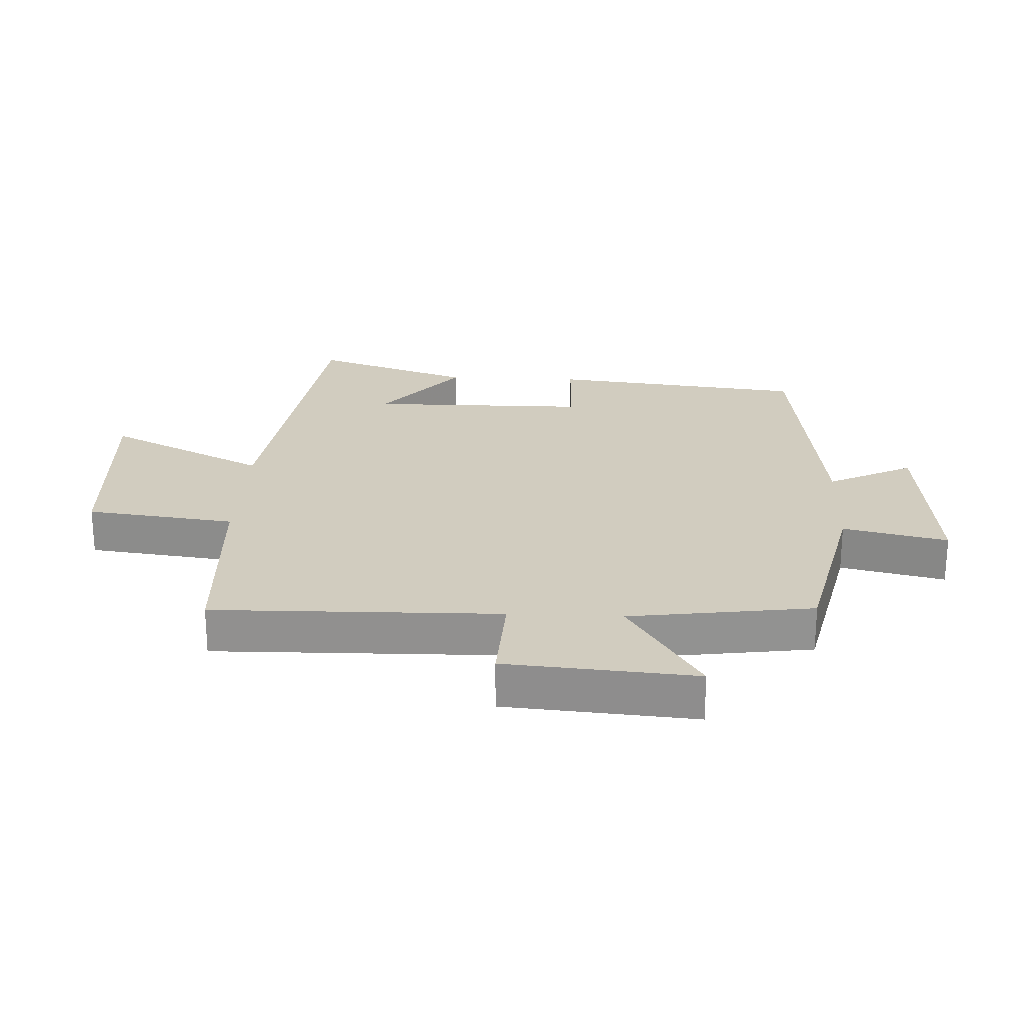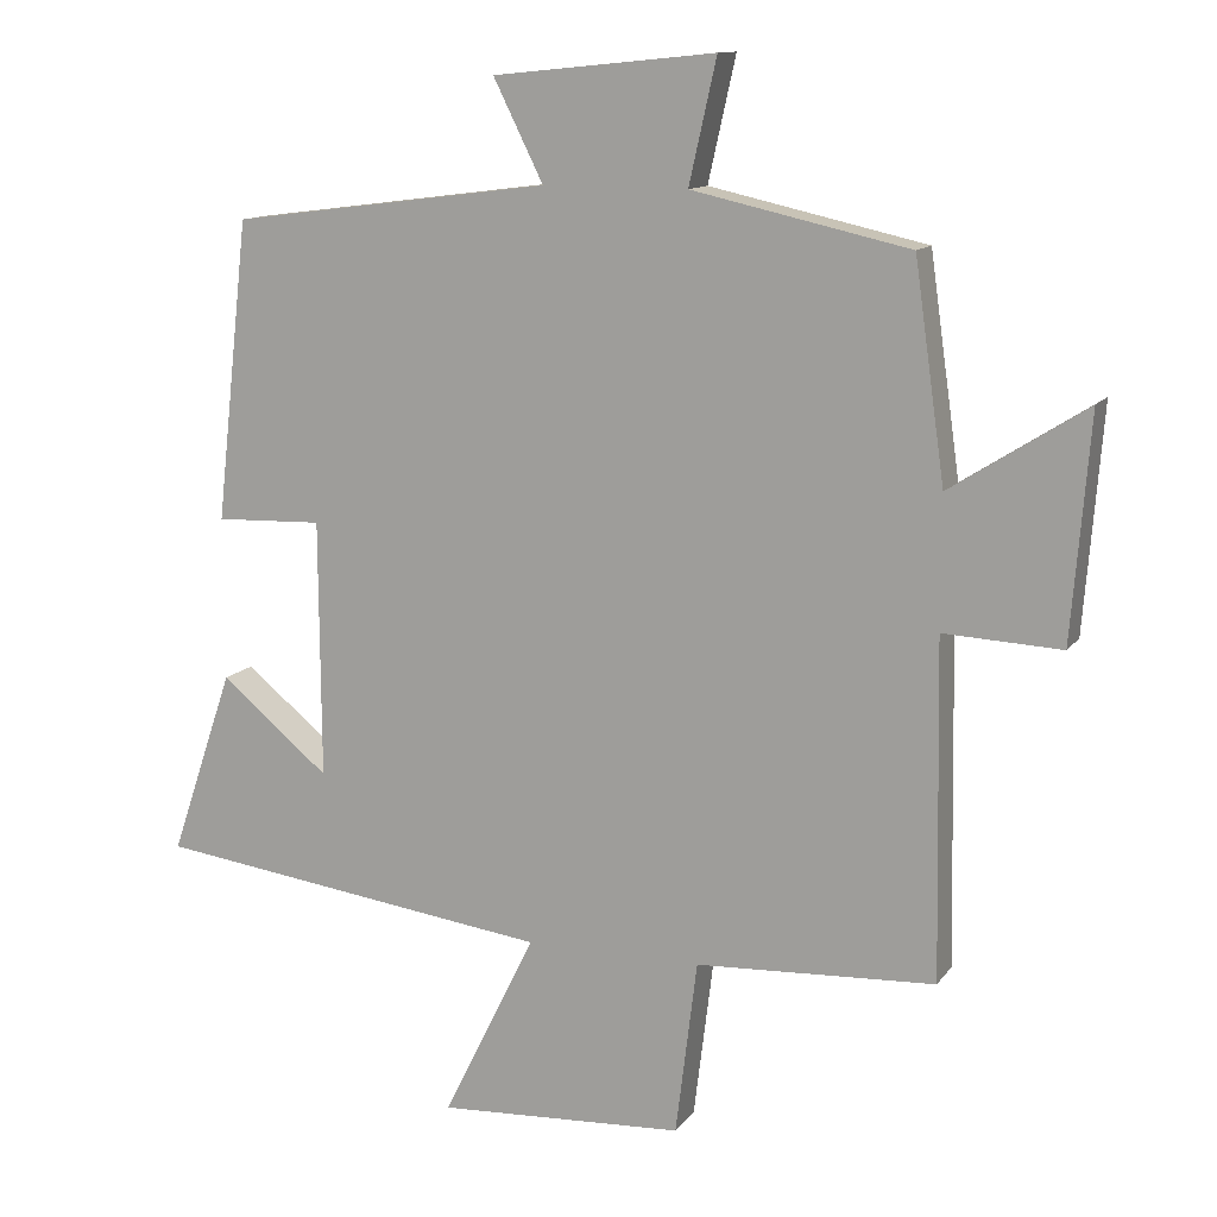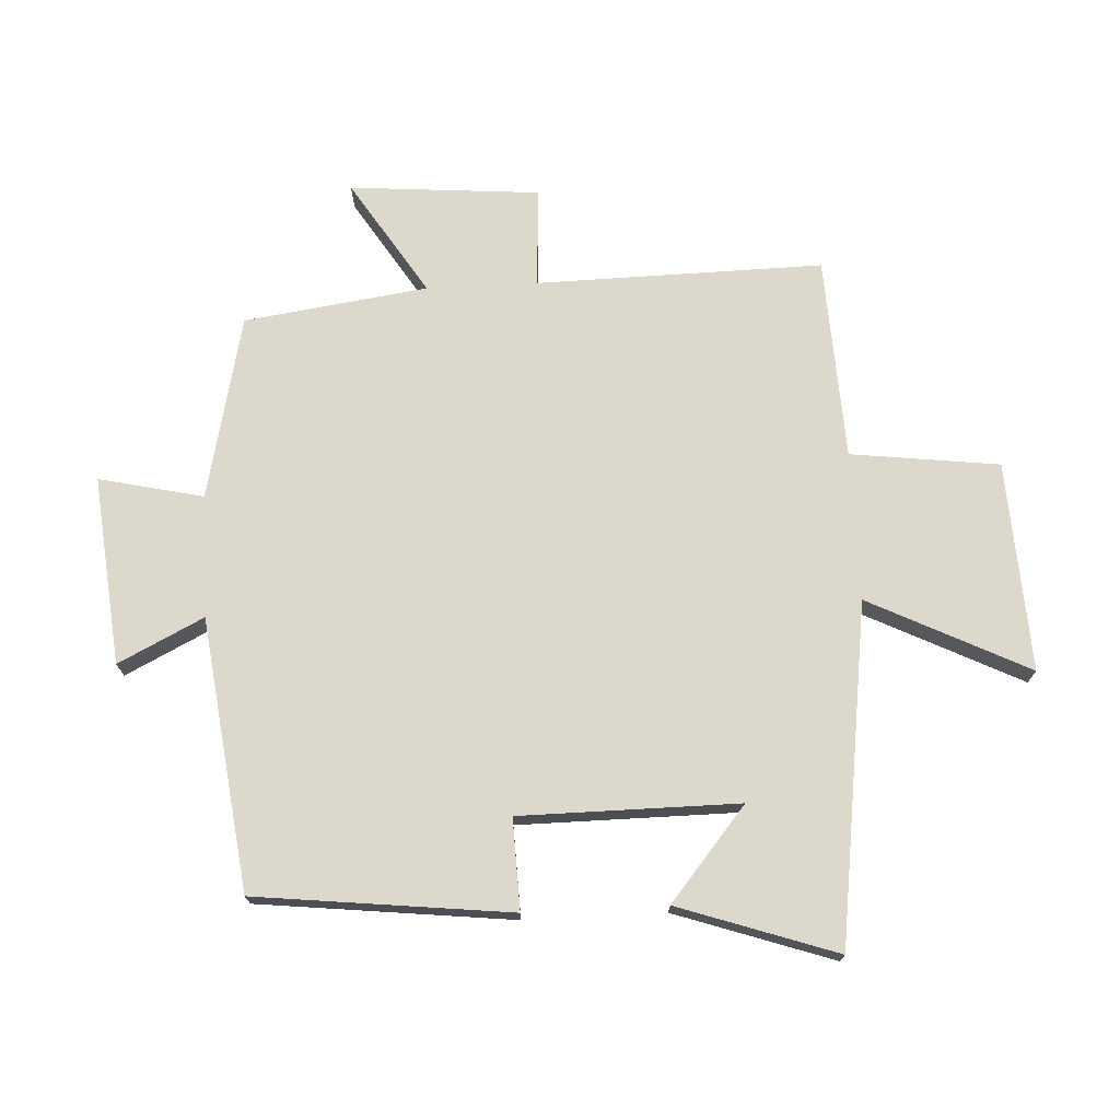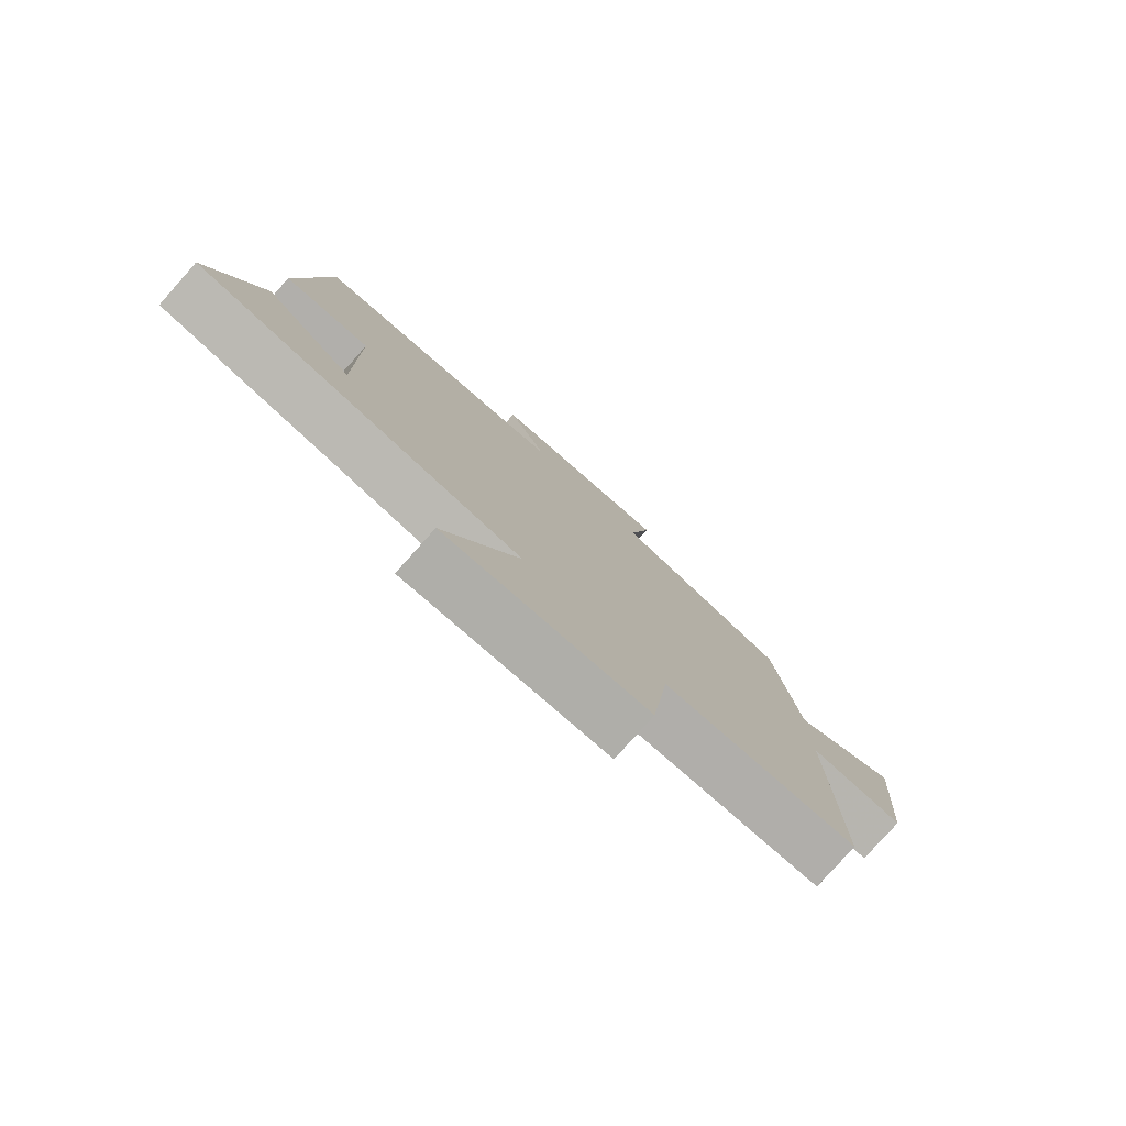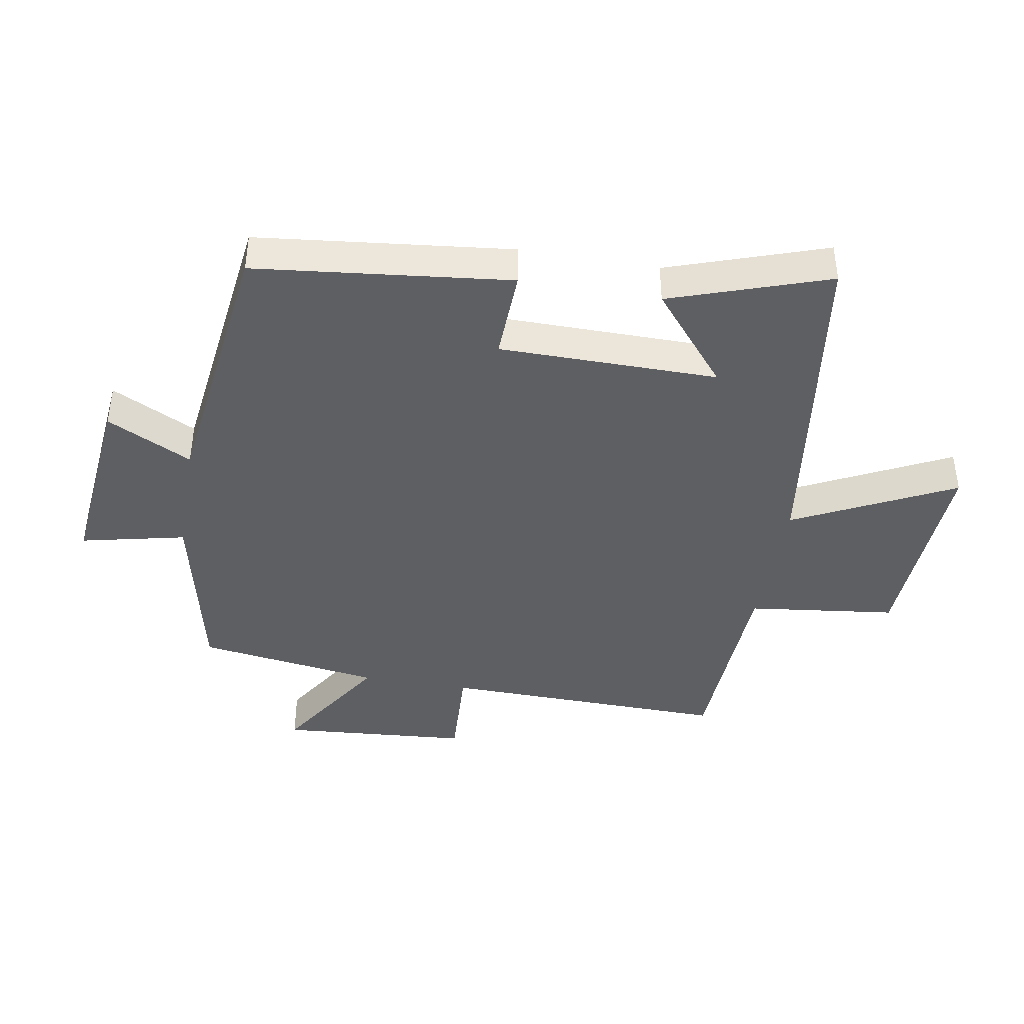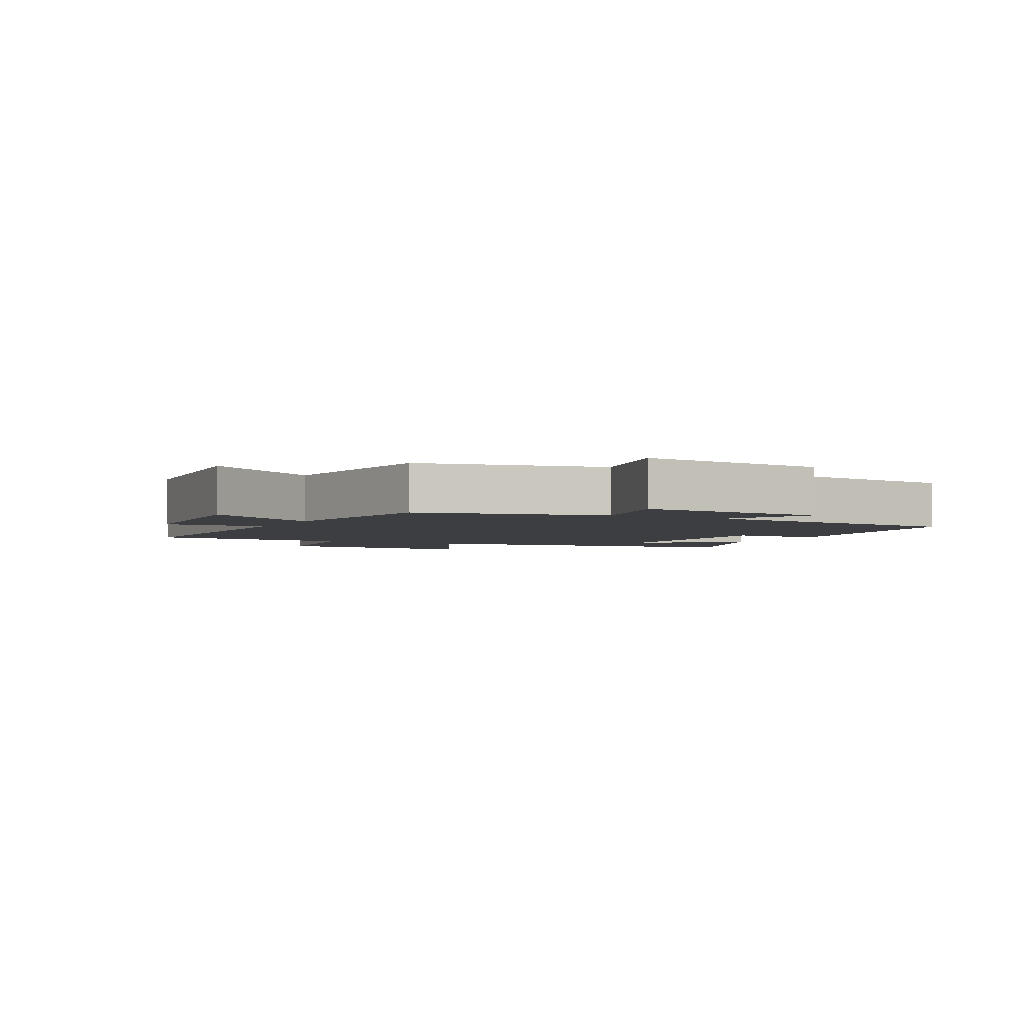
<metadata>
{"format":"obj","ext":"obj","renderer":"f3d","projection":"perspective","resolution":1024,"background":"white","views":[{"elev":24.1,"azim":-87.3,"up":"+Y"},{"elev":12.3,"azim":-158.1,"up":"+Z"},{"elev":72.7,"azim":87.1,"up":"+Y"},{"elev":-79.3,"azim":138.3,"up":"+Z"},{"elev":-42.0,"azim":80.2,"up":"+Y"},{"elev":-3.2,"azim":-27.3,"up":"+Y"}]}
</metadata>
<code>
v -0.508 0.07 -0.484
v -0.5 0.07 -0.031
v -0.658 0.07 -0.039
v -0.682 0.07 0.261
v -0.5 0.07 0.145
v -0.459 0.07 0.435
v -0.168 0.07 0.5
v -0.205 0.07 0.665
v 0.093 0.07 0.635
v 0.026 0.07 0.5
v 0.455 0.07 0.445
v 0.5 0.07 0.042
v 0.356 0.07 0.047
v 0.354 0.07 -0.299
v 0.5 0.07 -0.178
v 0.585 0.07 -0.428
v 0.049 0.07 -0.5
v 0.174 0.07 -0.753
v -0.158 0.07 -0.735
v -0.187 0.07 -0.5
v -0.508 0 -0.484
v -0.5 0 -0.031
v -0.658 0 -0.039
v -0.682 0 0.261
v -0.5 0 0.145
v -0.459 0 0.435
v -0.168 0 0.5
v -0.205 0 0.665
v 0.093 0 0.635
v 0.026 0 0.5
v 0.455 0 0.445
v 0.5 0 0.042
v 0.356 0 0.047
v 0.354 0 -0.299
v 0.5 0 -0.178
v 0.585 0 -0.428
v 0.049 0 -0.5
v 0.174 0 -0.753
v -0.158 0 -0.735
v -0.187 0 -0.5
f 17 18 19 20
f 17 20 1 2
f 16 17 2
f 14 15 16
f 14 16 2
f 13 14 2
f 10 11 12 13
f 10 13 2 3
f 7 8 9 10
f 5 6 7 10
f 5 10 3
f 3 4 5
f 40 39 38 37
f 22 21 40 37
f 22 37 36
f 36 35 34
f 22 36 34
f 22 34 33
f 33 32 31 30
f 23 22 33 30
f 30 29 28 27
f 30 27 26 25
f 23 30 25
f 25 24 23
f 1 21 22 2
f 2 22 23 3
f 3 23 24 4
f 4 24 25 5
f 5 25 26 6
f 6 26 27 7
f 7 27 28 8
f 8 28 29 9
f 9 29 30 10
f 10 30 31 11
f 11 31 32 12
f 12 32 33 13
f 13 33 34 14
f 14 34 35 15
f 15 35 36 16
f 16 36 37 17
f 17 37 38 18
f 18 38 39 19
f 19 39 40 20
f 20 40 21 1

</code>
